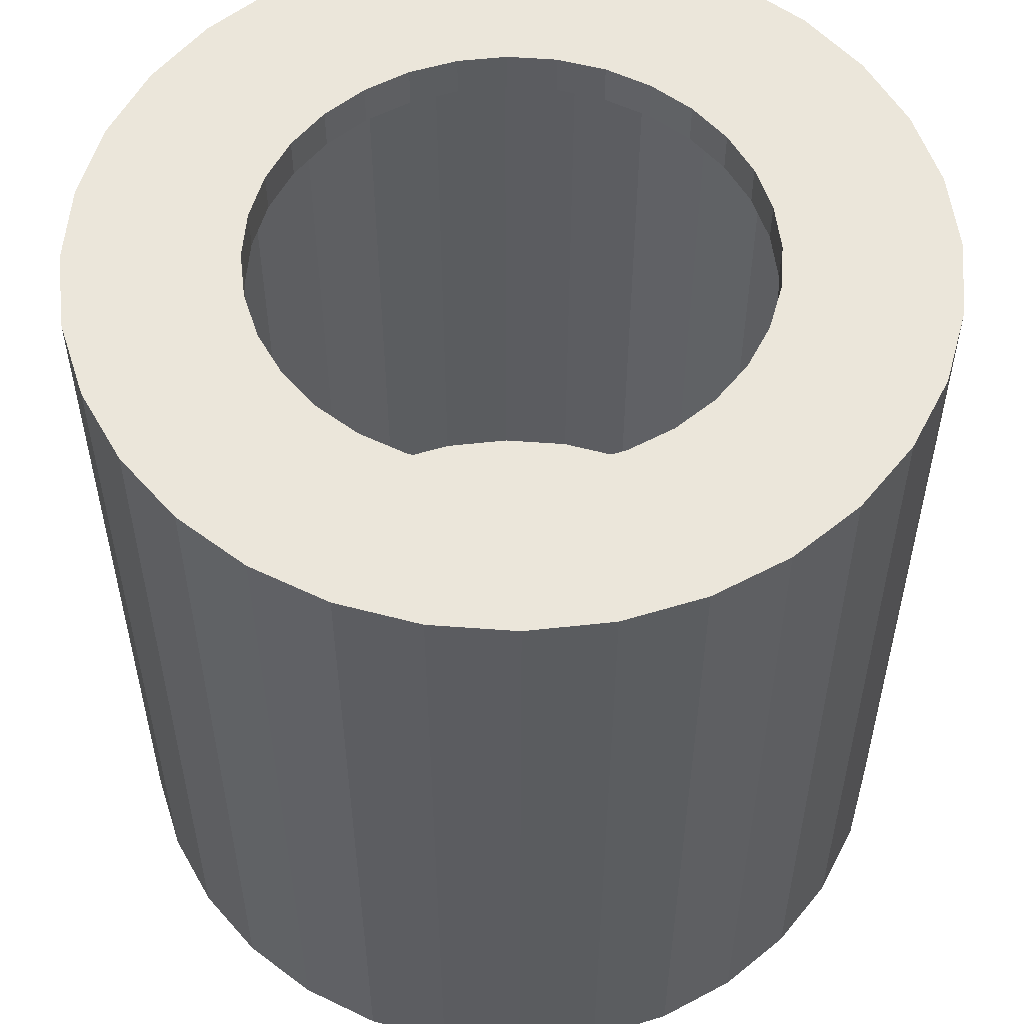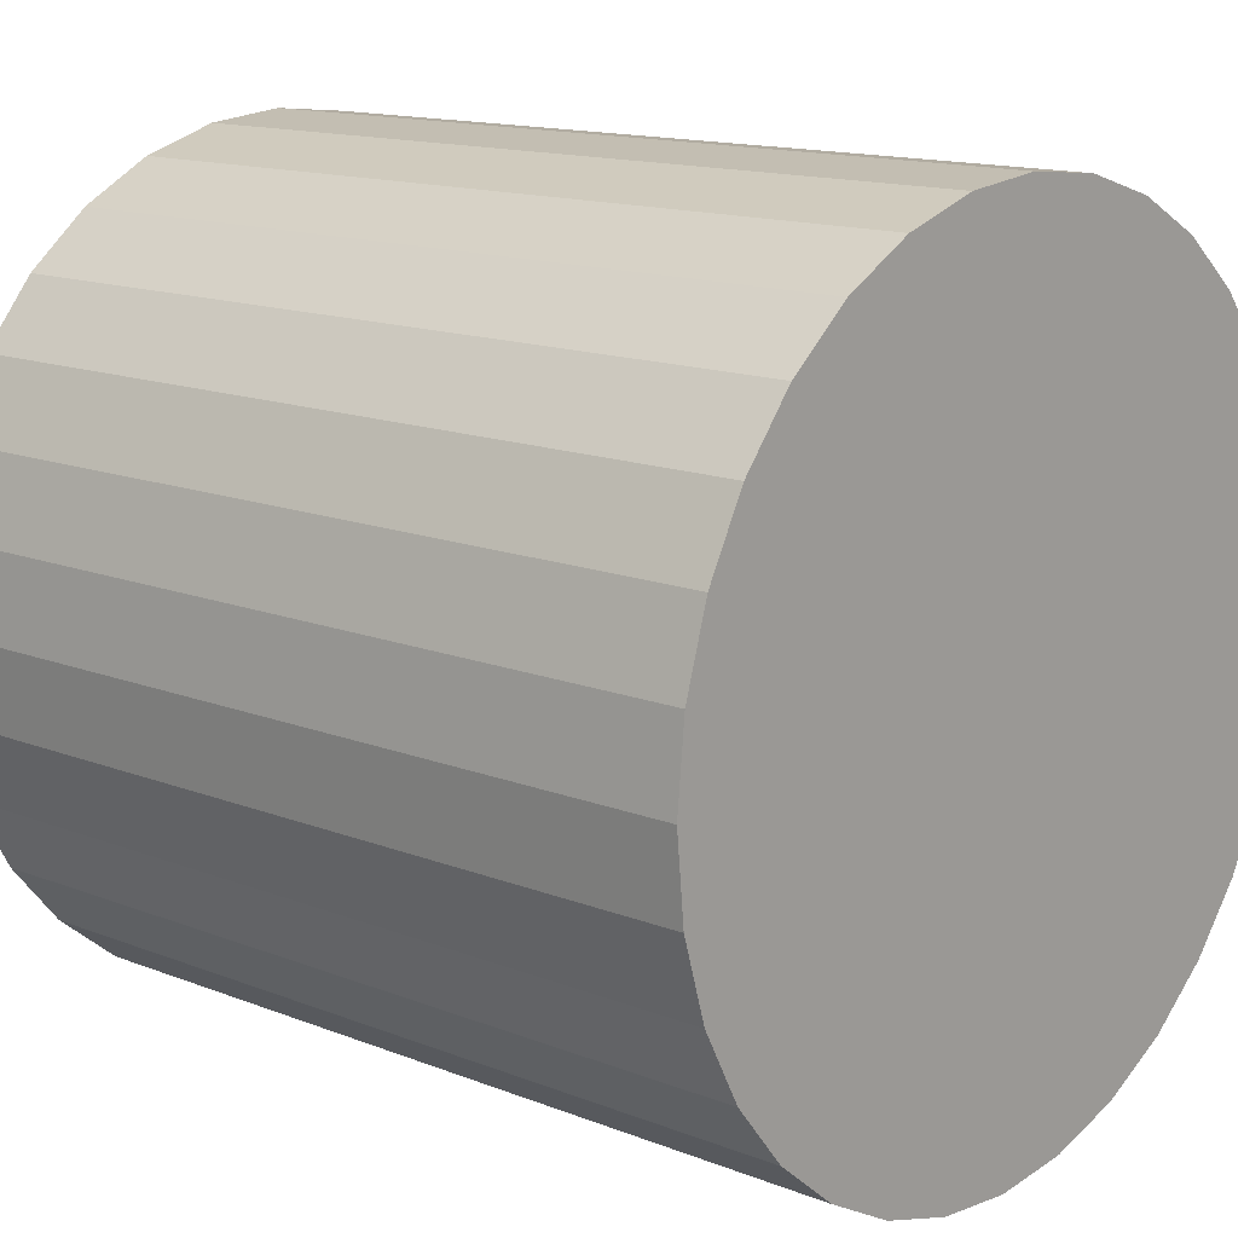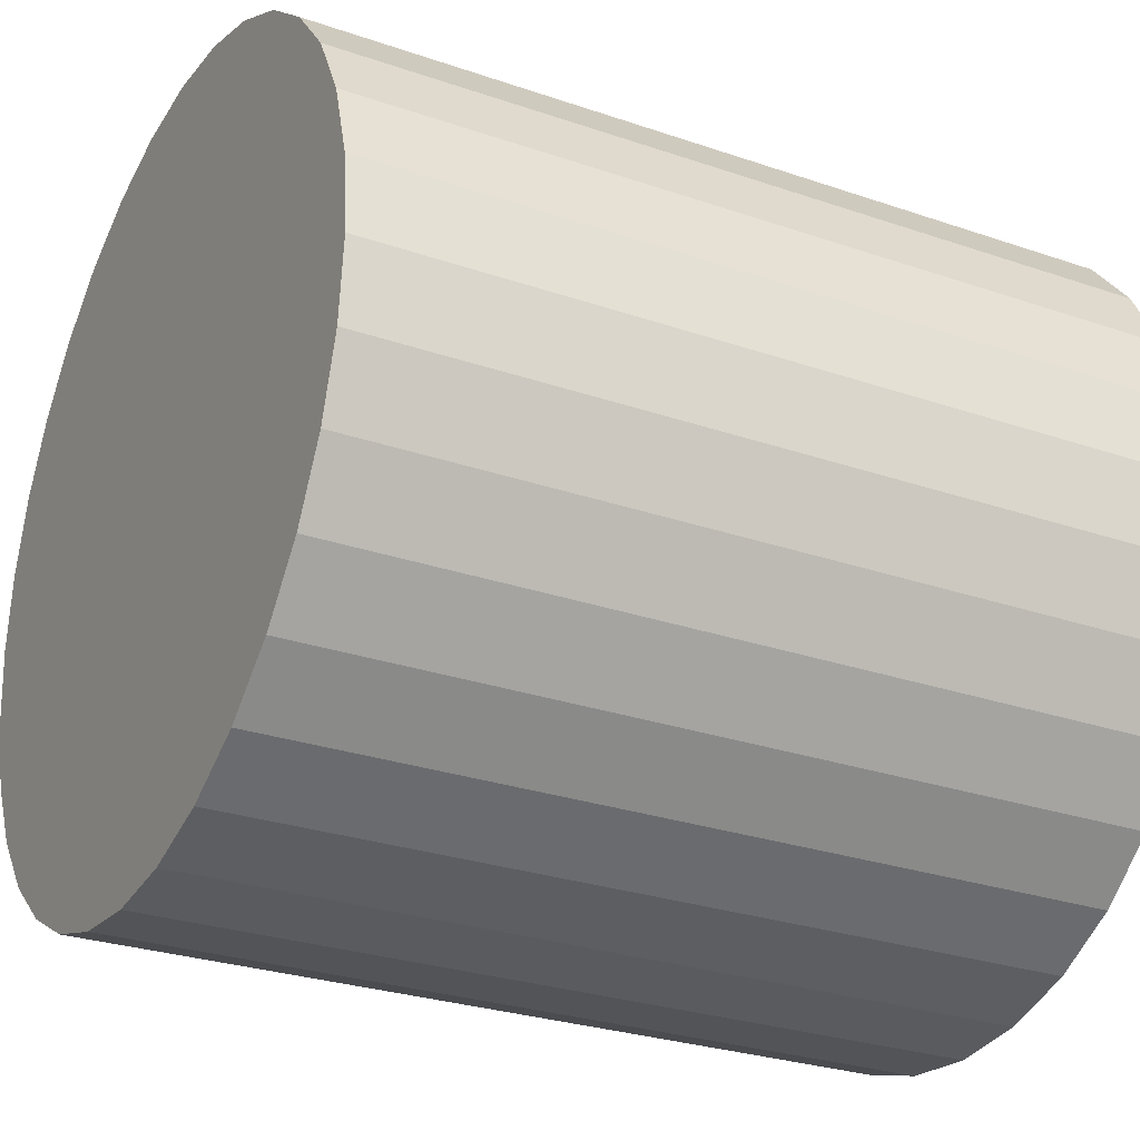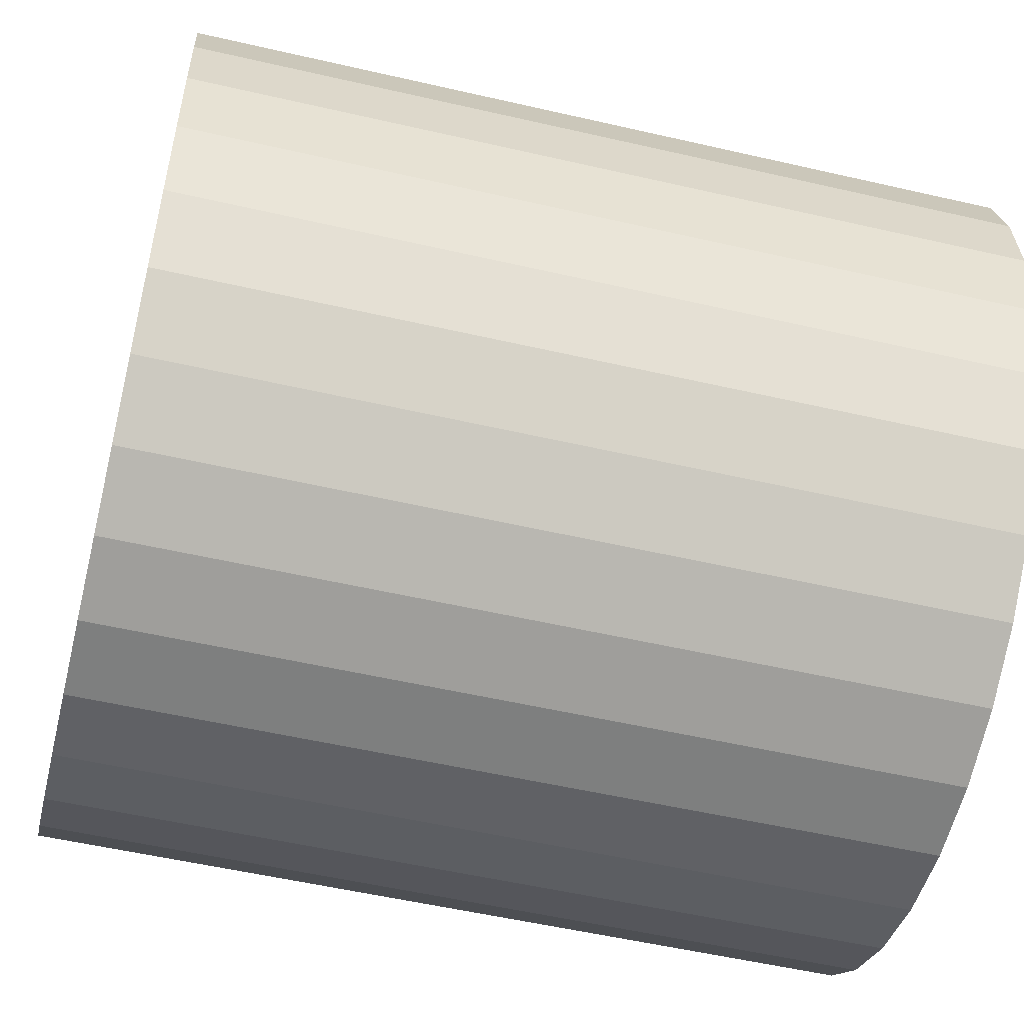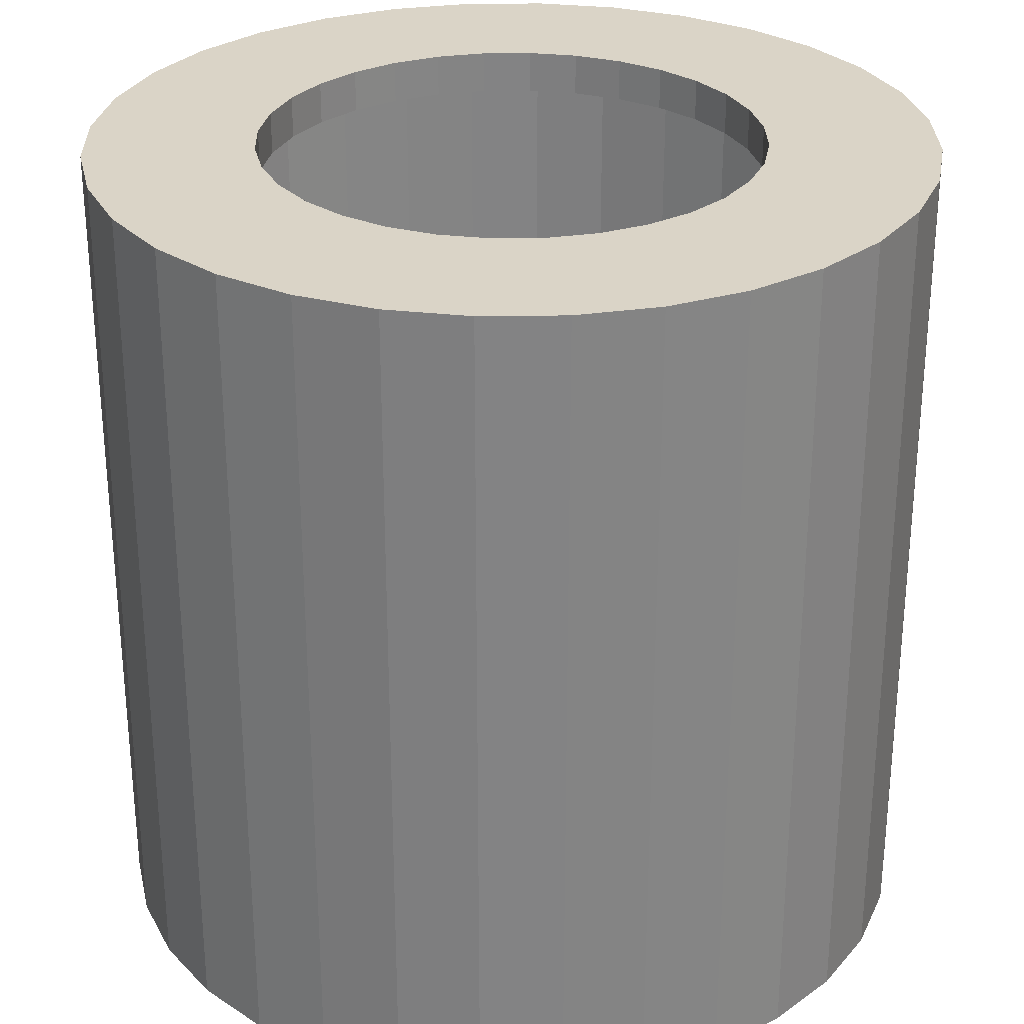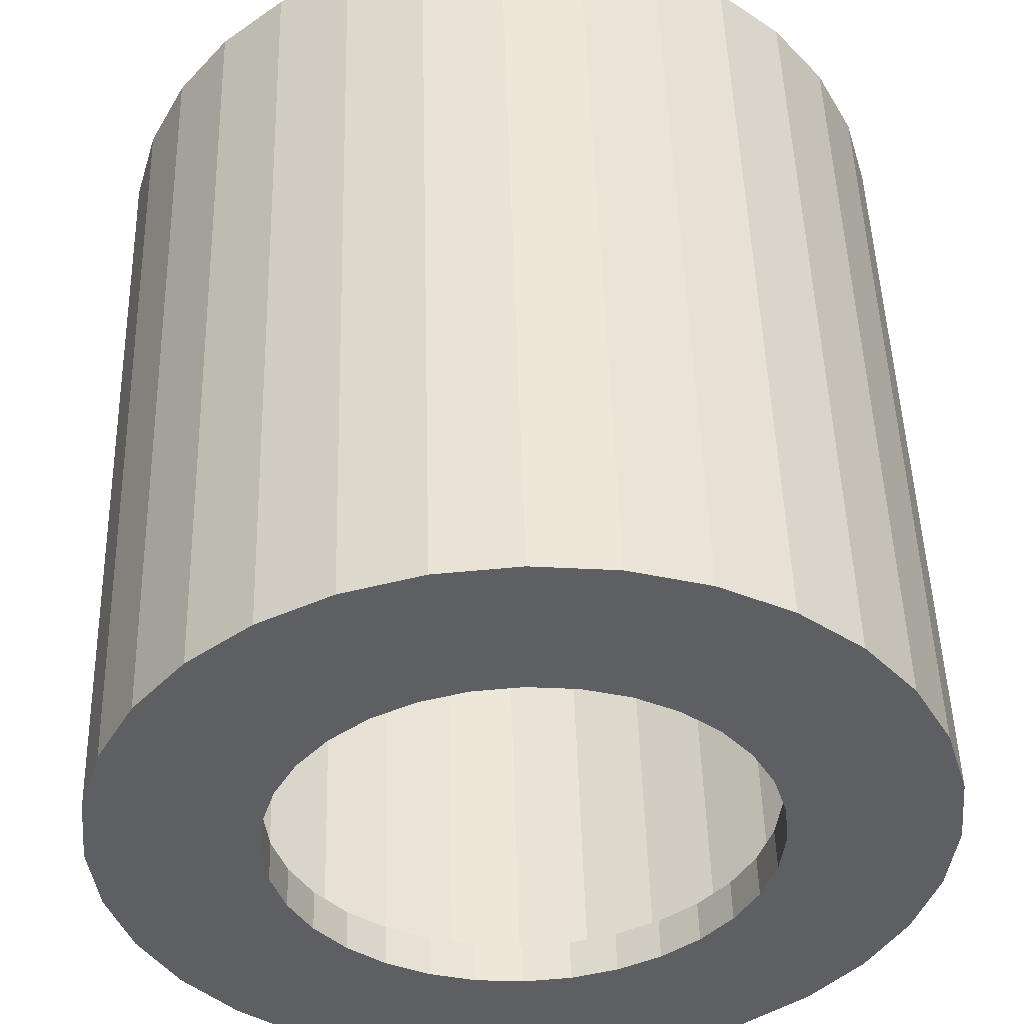
<metadata>
{"format":"obj","ext":"obj","renderer":"f3d","projection":"perspective","resolution":1024,"background":"white","views":[{"elev":54.7,"azim":-46.1,"up":"+Y"},{"elev":14.0,"azim":-48.9,"up":"+Z"},{"elev":-27.7,"azim":62.2,"up":"+Z"},{"elev":-54.0,"azim":-103.8,"up":"+Z"},{"elev":28.9,"azim":38.1,"up":"+Y"},{"elev":49.4,"azim":178.4,"up":"+Z"}]}
</metadata>
<code>
v 0 0 -1
v 0 2 -1
v 0.1951 0 -0.9808
v 0.1951 2 -0.9808
v 0.3827 0 -0.9239
v 0.3827 2 -0.9239
v 0.5556 0 -0.8315
v 0.5556 2 -0.8315
v 0.7071 0 -0.7071
v 0.7071 2 -0.7071
v 0.8315 0 -0.5556
v 0.8315 2 -0.5556
v 0.9239 0 -0.3827
v 0.9239 2 -0.3827
v 0.9808 0 -0.1951
v 0.9808 2 -0.1951
v 1 0 -0
v 1 2 -0
v 0.9808 0 0.1951
v 0.9808 2 0.1951
v 0.9239 0 0.3827
v 0.9239 2 0.3827
v 0.8315 0 0.5556
v 0.8315 2 0.5556
v 0.7071 0 0.7071
v 0.7071 2 0.7071
v 0.5556 0 0.8315
v 0.5556 2 0.8315
v 0.3827 0 0.9239
v 0.3827 2 0.9239
v 0.1951 0 0.9808
v 0.1951 2 0.9808
v -0 0 1
v -0 2 1
v -0.1951 0 0.9808
v -0.1951 2 0.9808
v -0.3827 0 0.9239
v -0.3827 2 0.9239
v -0.5556 0 0.8315
v -0.5556 2 0.8315
v -0.7071 0 0.7071
v -0.7071 2 0.7071
v -0.8315 0 0.5556
v -0.8315 2 0.5556
v -0.9239 0 0.3827
v -0.9239 2 0.3827
v -0.9808 0 0.1951
v -0.9808 2 0.1951
v -1 0 -1e-06
v -1 2 -1e-06
v -0.9808 0 -0.1951
v -0.9808 2 -0.1951
v -0.9239 0 -0.3827
v -0.9239 2 -0.3827
v -0.8315 0 -0.5556
v -0.8315 2 -0.5556
v -0.7071 0 -0.7071
v -0.7071 2 -0.7071
v -0.5556 0 -0.8315
v -0.5556 2 -0.8315
v -0.3827 0 -0.9239
v -0.3827 2 -0.9239
v -0.1951 0 -0.9808
v -0.1951 2 -0.9808
v 0 2 -0.6
v 0.1171 2 -0.5885
v 0.2296 2 -0.5543
v 0.3333 2 -0.4989
v 0.4243 2 -0.4243
v 0.4989 2 -0.3333
v 0.5543 2 -0.2296
v 0.5885 2 -0.1171
v 0.6 2 -0
v 0.5885 2 0.1171
v 0.5543 2 0.2296
v 0.4989 2 0.3333
v 0.4243 2 0.4243
v 0.3333 2 0.4989
v 0.2296 2 0.5543
v 0.1171 2 0.5885
v -0 2 0.6
v -0.1171 2 0.5885
v -0.2296 2 0.5543
v -0.3333 2 0.4989
v -0.4243 2 0.4243
v -0.4989 2 0.3333
v -0.5543 2 0.2296
v -0.5885 2 0.1171
v -0.6 2 -1e-06
v -0.5885 2 -0.1171
v -0.5543 2 -0.2296
v -0.4989 2 -0.3333
v -0.4243 2 -0.4243
v -0.3333 2 -0.4989
v -0.2296 2 -0.5543
v -0.1171 2 -0.5885
v 0 1.9 -0.6
v 0.1171 1.9 -0.5885
v 0.2296 1.9 -0.5543
v 0.3333 1.9 -0.4989
v 0.4243 1.9 -0.4243
v 0.4989 1.9 -0.3333
v 0.5543 1.9 -0.2296
v 0.5885 1.9 -0.1171
v 0.6 1.9 -0
v 0.5885 1.9 0.1171
v 0.5543 1.9 0.2296
v 0.4989 1.9 0.3333
v 0.4243 1.9 0.4243
v 0.3333 1.9 0.4989
v 0.2296 1.9 0.5543
v 0.1171 1.9 0.5885
v -0 1.9 0.6
v -0.1171 1.9 0.5885
v -0.2296 1.9 0.5543
v -0.3333 1.9 0.4989
v -0.4243 1.9 0.4243
v -0.4989 1.9 0.3333
v -0.5543 1.9 0.2296
v -0.5885 1.9 0.1171
v -0.6 1.9 -1e-06
v -0.5885 1.9 -0.1171
v -0.5543 1.9 -0.2296
v -0.4989 1.9 -0.3333
v -0.4243 1.9 -0.4243
v -0.3333 1.9 -0.4989
v -0.2296 1.9 -0.5543
v -0.1171 1.9 -0.5885
v 0 1.9 -0.9
v 0.1756 1.9 -0.8827
v 0.3444 1.9 -0.8315
v 0.5 1.9 -0.7483
v 0.6364 1.9 -0.6364
v 0.7483 1.9 -0.5
v 0.8315 1.9 -0.3444
v 0.8827 1.9 -0.1756
v 0.9 1.9 -0
v 0.8827 1.9 0.1756
v 0.8315 1.9 0.3444
v 0.7483 1.9 0.5
v 0.6364 1.9 0.6364
v 0.5 1.9 0.7483
v 0.3444 1.9 0.8315
v 0.1756 1.9 0.8827
v -0 1.9 0.9
v -0.1756 1.9 0.8827
v -0.3444 1.9 0.8315
v -0.5 1.9 0.7483
v -0.6364 1.9 0.6364
v -0.7483 1.9 0.5
v -0.8315 1.9 0.3444
v -0.8827 1.9 0.1756
v -0.9 1.9 -1e-06
v -0.8827 1.9 -0.1756
v -0.8315 1.9 -0.3444
v -0.7483 1.9 -0.5
v -0.6364 1.9 -0.6364
v -0.5 1.9 -0.7483
v -0.3444 1.9 -0.8315
v -0.1756 1.9 -0.8827
v -0 0.1 -0.9
v 0.1756 0.1 -0.8827
v 0.3444 0.1 -0.8315
v 0.5 0.1 -0.7483
v 0.6364 0.1 -0.6364
v 0.7483 0.1 -0.5
v 0.8315 0.1 -0.3444
v 0.8827 0.1 -0.1756
v 0.9 0.1 -0
v 0.8827 0.1 0.1756
v 0.8315 0.1 0.3444
v 0.7483 0.1 0.5
v 0.6364 0.1 0.6364
v 0.5 0.1 0.7483
v 0.3444 0.1 0.8315
v 0.1756 0.1 0.8827
v -0 0.1 0.9
v -0.1756 0.1 0.8827
v -0.3444 0.1 0.8315
v -0.5 0.1 0.7483
v -0.6364 0.1 0.6364
v -0.7483 0.1 0.5
v -0.8315 0.1 0.3444
v -0.8827 0.1 0.1756
v -0.9 0.1 -1e-06
v -0.8827 0.1 -0.1756
v -0.8315 0.1 -0.3444
v -0.7483 0.1 -0.5
v -0.6364 0.1 -0.6364
v -0.5 0.1 -0.7483
v -0.3444 0.1 -0.8315
v -0.1756 0.1 -0.8827
f 1 2 4 3
f 3 4 6 5
f 5 6 8 7
f 7 8 10 9
f 9 10 12 11
f 11 12 14 13
f 13 14 16 15
f 15 16 18 17
f 17 18 20 19
f 19 20 22 21
f 21 22 24 23
f 23 24 26 25
f 25 26 28 27
f 27 28 30 29
f 29 30 32 31
f 31 32 34 33
f 33 34 36 35
f 35 36 38 37
f 37 38 40 39
f 39 40 42 41
f 41 42 44 43
f 43 44 46 45
f 45 46 48 47
f 47 48 50 49
f 49 50 52 51
f 51 52 54 53
f 53 54 56 55
f 55 56 58 57
f 57 58 60 59
f 59 60 62 61
f 2 64 96 65
f 61 62 64 63
f 63 64 2 1
f 1 3 5 7 9 11 13 15 17 19 21 23 25 27 29 31 33 35 37 39 41 43 45 47 49 51 53 55 57 59 61 63
f 78 77 109 110
f 22 20 74 75
f 40 38 83 84
f 58 56 92 93
f 14 12 70 71
f 32 30 79 80
f 50 48 88 89
f 6 4 66 67
f 24 22 75 76
f 42 40 84 85
f 60 58 93 94
f 16 14 71 72
f 34 32 80 81
f 52 50 89 90
f 8 6 67 68
f 26 24 76 77
f 44 42 85 86
f 62 60 94 95
f 18 16 72 73
f 36 34 81 82
f 54 52 90 91
f 10 8 68 69
f 28 26 77 78
f 46 44 86 87
f 64 62 95 96
f 20 18 73 74
f 38 36 82 83
f 56 54 91 92
f 12 10 69 70
f 30 28 78 79
f 48 46 87 88
f 4 2 65 66
f 113 112 144 145
f 92 91 123 124
f 79 78 110 111
f 66 65 97 98
f 93 92 124 125
f 80 79 111 112
f 67 66 98 99
f 94 93 125 126
f 81 80 112 113
f 68 67 99 100
f 95 94 126 127
f 82 81 113 114
f 69 68 100 101
f 96 95 127 128
f 83 82 114 115
f 70 69 101 102
f 65 96 128 97
f 84 83 115 116
f 71 70 102 103
f 85 84 116 117
f 72 71 103 104
f 86 85 117 118
f 73 72 104 105
f 87 86 118 119
f 74 73 105 106
f 88 87 119 120
f 75 74 106 107
f 89 88 120 121
f 76 75 107 108
f 90 89 121 122
f 77 76 108 109
f 91 90 122 123
f 148 147 179 180
f 100 99 131 132
f 127 126 158 159
f 114 113 145 146
f 101 100 132 133
f 128 127 159 160
f 115 114 146 147
f 102 101 133 134
f 97 128 160 129
f 116 115 147 148
f 103 102 134 135
f 117 116 148 149
f 104 103 135 136
f 118 117 149 150
f 105 104 136 137
f 119 118 150 151
f 106 105 137 138
f 120 119 151 152
f 107 106 138 139
f 121 120 152 153
f 108 107 139 140
f 122 121 153 154
f 109 108 140 141
f 123 122 154 155
f 110 109 141 142
f 124 123 155 156
f 111 110 142 143
f 98 97 129 130
f 125 124 156 157
f 112 111 143 144
f 99 98 130 131
f 126 125 157 158
f 162 161 192 191 190 189 188 187 186 185 184 183 182 181 180 179 178 177 176 175 174 173 172 171 170 169 168 167 166 165 164 163
f 135 134 166 167
f 149 148 180 181
f 136 135 167 168
f 150 149 181 182
f 137 136 168 169
f 151 150 182 183
f 138 137 169 170
f 152 151 183 184
f 139 138 170 171
f 153 152 184 185
f 140 139 171 172
f 154 153 185 186
f 141 140 172 173
f 155 154 186 187
f 142 141 173 174
f 156 155 187 188
f 143 142 174 175
f 130 129 161 162
f 157 156 188 189
f 144 143 175 176
f 131 130 162 163
f 158 157 189 190
f 145 144 176 177
f 132 131 163 164
f 159 158 190 191
f 146 145 177 178
f 133 132 164 165
f 160 159 191 192
f 147 146 178 179
f 134 133 165 166
f 129 160 192 161

</code>
